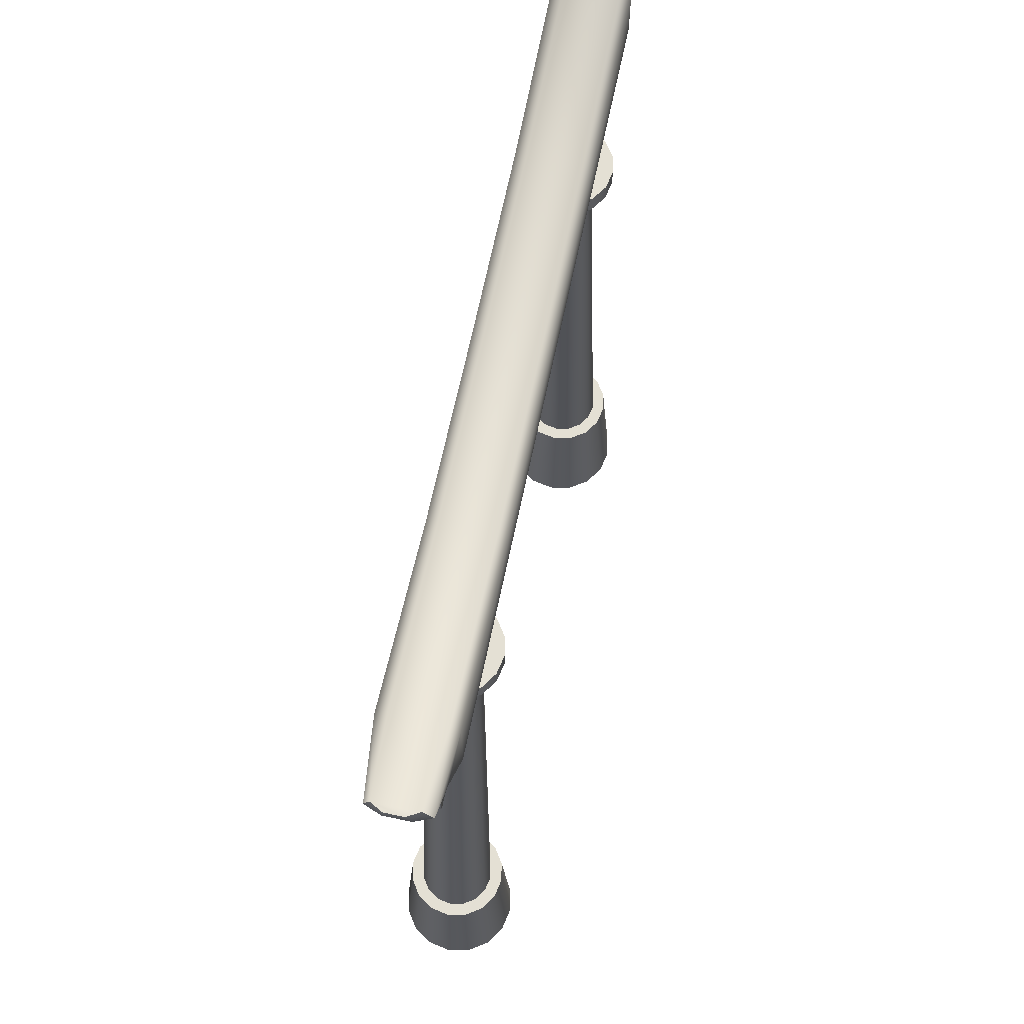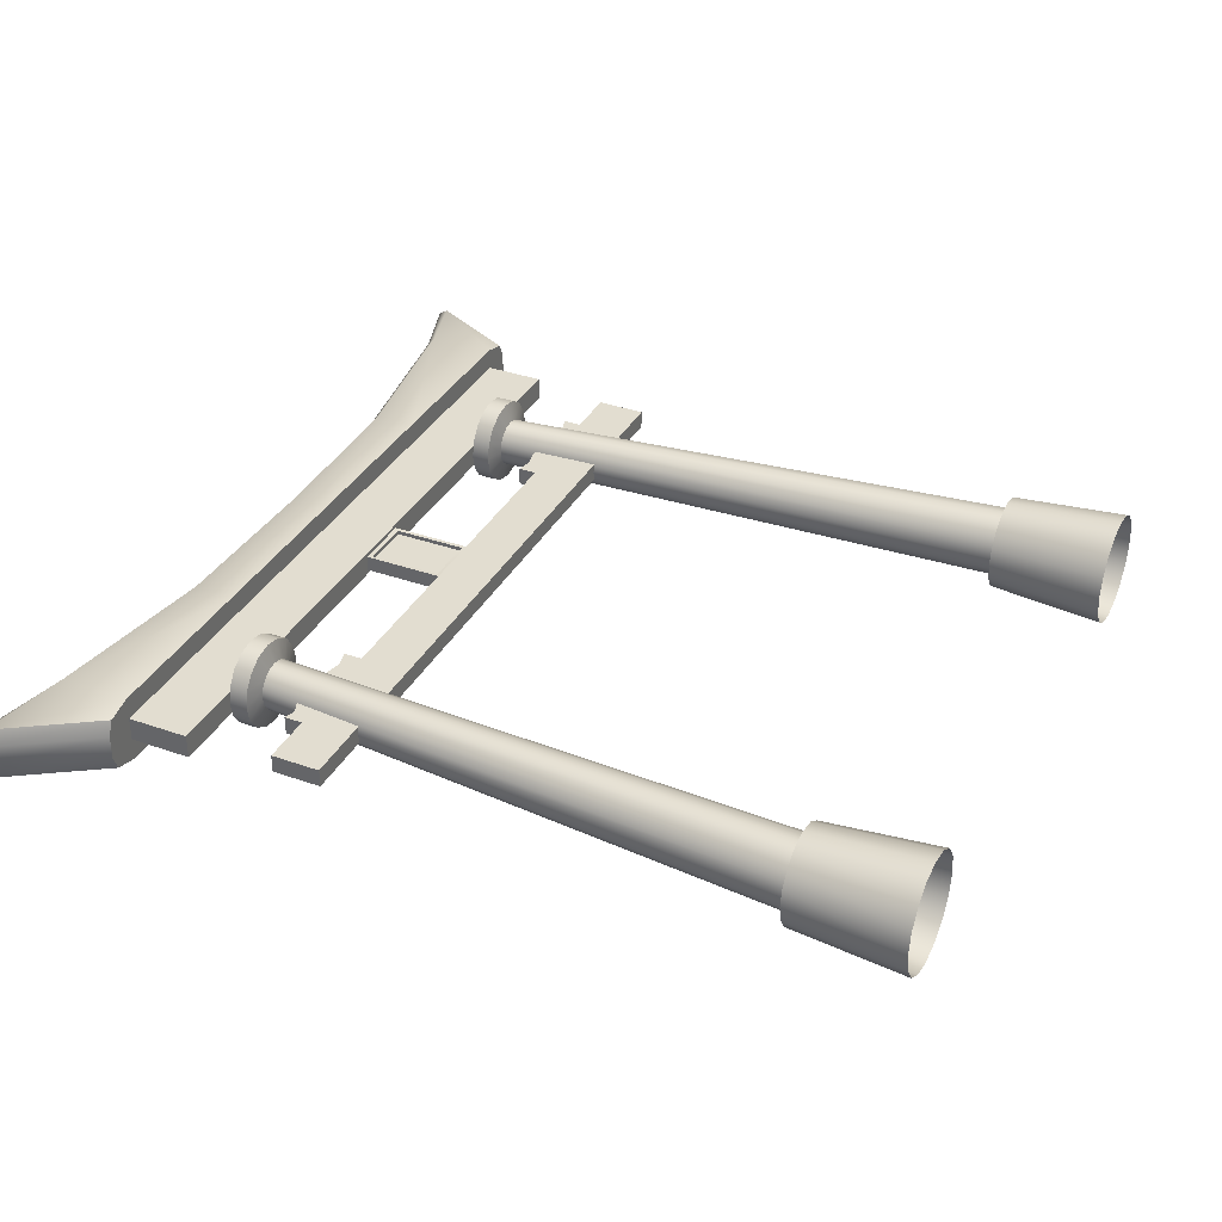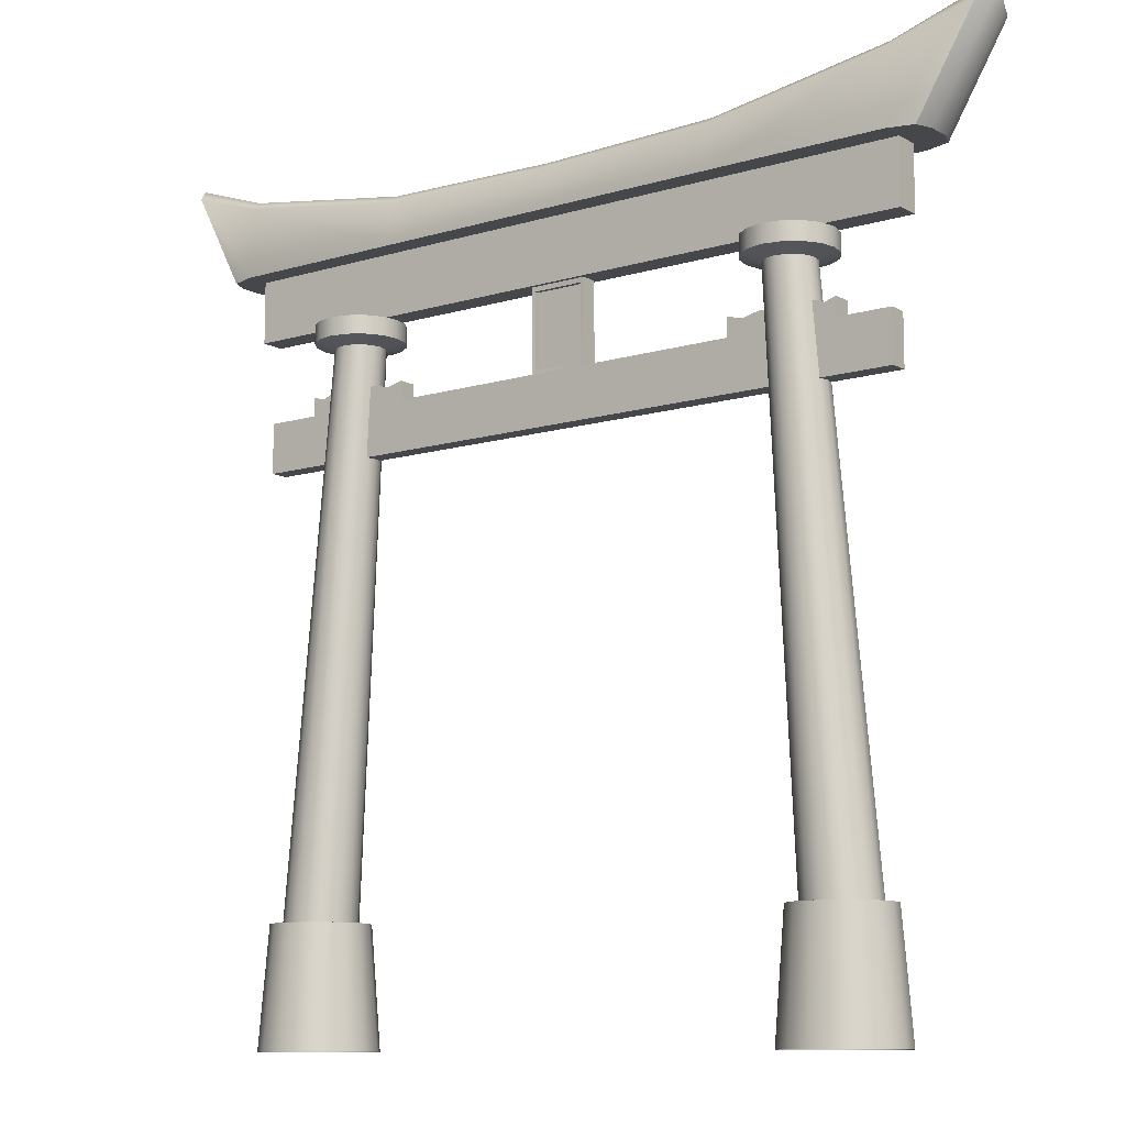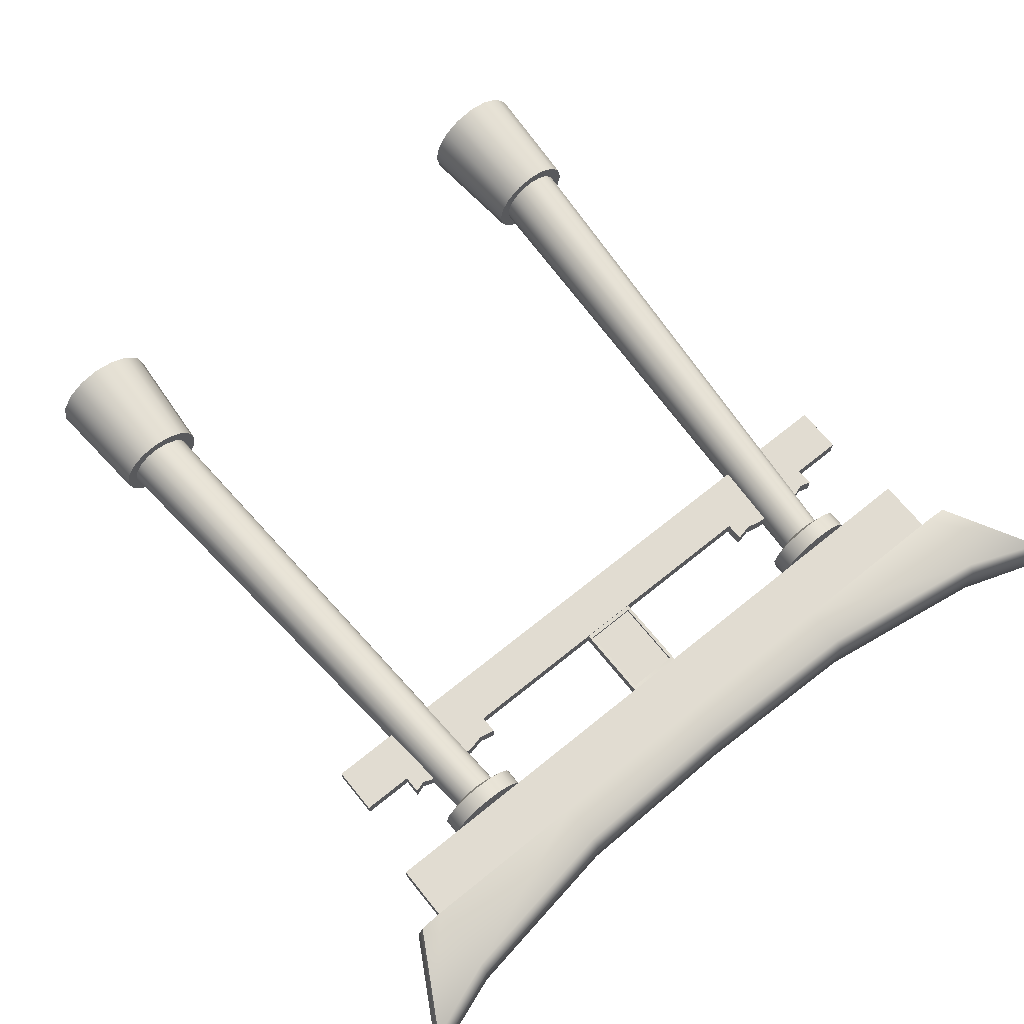
<metadata>
{"format":"obj","ext":"obj","renderer":"f3d","projection":"perspective","resolution":1024,"background":"white","views":[{"elev":66.2,"azim":101.8,"up":"+Y"},{"elev":35.3,"azim":-64.8,"up":"+Z"},{"elev":-10.6,"azim":36.8,"up":"+Y"},{"elev":69.2,"azim":141.0,"up":"+Z"}]}
</metadata>
<code>
o Torii_Cylinder.001
v 2.085 -0.106 -0.4189
v 2.085 0.7585 -0.3514
v 2.245 -0.106 -0.387
v 2.22 0.7585 -0.3246
v 2.381 -0.106 -0.2962
v 2.334 0.7585 -0.2485
v 2.472 -0.106 -0.1603
v 2.41 0.7585 -0.1345
v 2.504 -0.106 0
v 2.437 0.7585 0
v 2.472 -0.106 0.1603
v 2.41 0.7585 0.1345
v 2.381 -0.106 0.2962
v 2.334 0.7585 0.2485
v 2.245 -0.106 0.387
v 2.22 0.7585 0.3246
v 2.085 -0.106 0.4189
v 2.085 0.7585 0.3514
v 1.925 -0.106 0.387
v 1.951 0.7585 0.3246
v 1.789 -0.106 0.2962
v 1.837 0.7585 0.2485
v 1.698 -0.106 0.1603
v 1.761 0.7585 0.1345
v 1.666 -0.106 0
v 1.734 0.7585 0
v 1.698 -0.106 -0.1603
v 1.761 0.7585 -0.1345
v 1.789 -0.106 -0.2962
v 1.837 0.7585 -0.2485
v 1.925 -0.106 -0.387
v 1.951 0.7585 -0.3246
v 2.186 0.7585 -0.2423
v 2.085 0.7585 -0.2623
v 2.271 0.7585 -0.1855
v 2.328 0.7585 -0.1004
v 2.347 0.7585 0
v 2.328 0.7585 0.1004
v 2.271 0.7585 0.1855
v 2.186 0.7585 0.2423
v 2.085 0.7585 0.2623
v 1.985 0.7585 0.2423
v 1.9 0.7585 0.1855
v 1.843 0.7585 0.1004
v 1.823 0.7585 0
v 1.843 0.7585 -0.1004
v 1.9 0.7585 -0.1855
v 1.985 0.7585 -0.2423
v 1.865 4.798 -0.1697
v 1.795 4.798 -0.1837
v 1.924 4.798 -0.1299
v 1.964 4.798 -0.07031
v 1.978 4.798 0
v 1.964 4.798 0.07031
v 1.924 4.798 0.1299
v 1.865 4.798 0.1697
v 1.795 4.798 0.1837
v 1.724 4.798 0.1697
v 1.665 4.798 0.1299
v 1.625 4.798 0.07031
v 1.611 4.798 0
v 1.625 4.798 -0.07031
v 1.665 4.798 -0.1299
v 1.724 4.798 -0.1697
v 1.92 4.837 -0.3028
v 1.795 4.837 -0.3277
v 2.026 4.837 -0.2317
v 2.097 4.837 -0.1254
v 2.122 4.837 0
v 2.097 4.837 0.1254
v 2.026 4.837 0.2317
v 1.92 4.837 0.3028
v 1.795 4.837 0.3277
v 1.669 4.837 0.3028
v 1.563 4.837 0.2317
v 1.492 4.837 0.1254
v 1.467 4.837 0
v 1.492 4.837 -0.1254
v 1.563 4.837 -0.2317
v 1.669 4.837 -0.3028
v 1.92 4.973 -0.3028
v 1.795 4.973 -0.3277
v 2.026 4.973 -0.2317
v 2.097 4.973 -0.1254
v 2.122 4.973 0
v 2.097 4.973 0.1254
v 2.026 4.973 0.2317
v 1.92 4.973 0.3028
v 1.795 4.973 0.3277
v 1.669 4.973 0.3028
v 1.563 4.973 0.2317
v 1.492 4.973 0.1254
v 1.467 4.973 0
v 1.492 4.973 -0.1254
v 1.563 4.973 -0.2317
v 1.669 4.973 -0.3028
v 1.8 4.973 -0.2374
v 1.928 4.973 -0.133
v 2.032 4.973 -0.00563
v 1.669 4.973 -0.1254
v 1.795 4.973 0
v 1.92 4.973 0.1254
v 1.557 4.973 0.00563
v 1.662 4.973 0.133
v 1.789 4.973 0.2374
v 2.651 4.973 -0.08925
v 2.651 4.973 0.08925
v 2.651 5.43 0.08925
v 2.651 5.43 -0.08925
v 2.88 5.43 0.08925
v 2.88 5.43 -0.08925
v 2.833 5.43 0.2053
v 2.833 5.43 -0.2053
v 2.651 5.43 0.2565
v 2.651 5.43 -0.2565
v 3.296 6.165 0.05482
v 3.296 6.165 -0.1237
v 3.249 6.165 0.1709
v 3.249 6.165 -0.2398
v 2.651 5.95 0.2565
v 2.651 5.95 -0.2565
v 3.296 6.232 0.0449
v 3.296 6.232 -0.08397
v 3.249 6.232 0.1287
v 3.249 6.232 -0.1678
v 2.651 6.017 0.1753
v 2.651 6.017 -0.1951
v 1.325 5.43 0.2565
v 1.325 5.74 0.2565
v 1.325 5.807 0.1753
v 1.325 5.43 -0.2565
v 1.325 5.74 -0.2565
v 1.325 5.807 -0.1951
v 2.561 3.993 -0.06836
v 2.561 3.993 0.06837
v 2.561 4.362 0.06837
v 2.561 4.362 -0.06836
v 2.167 4.362 0.06837
v 2.167 4.362 -0.06836
v 2.167 4.499 0.06837
v 2.167 4.499 -0.06836
v 1.358 4.499 0.06837
v 1.358 4.499 -0.06836
v 1.358 3.993 0.06837
v 1.358 3.993 -0.06836
v 1.358 4.362 0.06837
v 1.358 4.362 -0.06836
v 1.596 4.499 -0.06836
v 1.596 4.499 0.06837
v 2.012 4.499 -0.06836
v 2.012 4.499 0.06837
v 1.478 4.472 -0.06836
v 1.478 4.472 0.06837
v 2.082 4.472 0.06837
v 2.082 4.472 -0.06836
v 0.217 4.973 0.05928
v 0.217 4.973 -0.05928
v 0.217 4.362 0.05928
v 0.217 4.362 -0.05928
v 0.1924 4.939 -0.05684
v 0.1924 4.939 0.05684
v 0.1924 4.392 -0.05684
v 0.1924 4.392 0.05684
v 0.1924 4.392 0.02687
v 0.1924 4.392 -0.02687
v 0.1924 4.939 -0.02687
v 0.1924 4.939 0.02687
v -2.085 -0.106 -0.4189
v -2.085 0.7585 -0.3514
v -2.245 -0.106 -0.387
v -2.22 0.7585 -0.3246
v -2.381 -0.106 -0.2962
v -2.334 0.7585 -0.2485
v -2.472 -0.106 -0.1603
v -2.41 0.7585 -0.1345
v -2.504 -0.106 0
v -2.437 0.7585 0
v -2.472 -0.106 0.1603
v -2.41 0.7585 0.1345
v -2.381 -0.106 0.2962
v -2.334 0.7585 0.2485
v -2.245 -0.106 0.387
v -2.22 0.7585 0.3246
v -2.085 -0.106 0.4189
v -2.085 0.7585 0.3514
v -1.925 -0.106 0.387
v -1.951 0.7585 0.3246
v -1.789 -0.106 0.2962
v -1.837 0.7585 0.2485
v -1.698 -0.106 0.1603
v -1.761 0.7585 0.1345
v -1.666 -0.106 0
v -1.734 0.7585 0
v -1.698 -0.106 -0.1603
v -1.761 0.7585 -0.1345
v -1.789 -0.106 -0.2962
v -1.837 0.7585 -0.2485
v -1.925 -0.106 -0.387
v -1.951 0.7585 -0.3246
v -2.186 0.7585 -0.2423
v -2.085 0.7585 -0.2623
v -2.271 0.7585 -0.1855
v -2.328 0.7585 -0.1004
v -2.347 0.7585 0
v -2.328 0.7585 0.1004
v -2.271 0.7585 0.1855
v -2.186 0.7585 0.2423
v -2.085 0.7585 0.2623
v -1.985 0.7585 0.2423
v -1.9 0.7585 0.1855
v -1.843 0.7585 0.1004
v -1.823 0.7585 0
v -1.843 0.7585 -0.1004
v -1.9 0.7585 -0.1855
v -1.985 0.7585 -0.2423
v -1.865 4.798 -0.1697
v -1.795 4.798 -0.1837
v -1.924 4.798 -0.1299
v -1.964 4.798 -0.07031
v -1.978 4.798 0
v -1.964 4.798 0.07031
v -1.924 4.798 0.1299
v -1.865 4.798 0.1697
v -1.795 4.798 0.1837
v -1.724 4.798 0.1697
v -1.665 4.798 0.1299
v -1.625 4.798 0.07031
v -1.611 4.798 0
v -1.625 4.798 -0.07031
v -1.665 4.798 -0.1299
v -1.724 4.798 -0.1697
v -1.92 4.837 -0.3028
v -1.795 4.837 -0.3277
v -2.026 4.837 -0.2317
v -2.097 4.837 -0.1254
v -2.122 4.837 0
v -2.097 4.837 0.1254
v -2.026 4.837 0.2317
v -1.92 4.837 0.3028
v -1.795 4.837 0.3277
v -1.669 4.837 0.3028
v -1.563 4.837 0.2317
v -1.492 4.837 0.1254
v -1.467 4.837 0
v -1.492 4.837 -0.1254
v -1.563 4.837 -0.2317
v -1.669 4.837 -0.3028
v -1.92 4.973 -0.3028
v -1.795 4.973 -0.3277
v -2.026 4.973 -0.2317
v -2.097 4.973 -0.1254
v -2.122 4.973 0
v -2.097 4.973 0.1254
v -2.026 4.973 0.2317
v -1.92 4.973 0.3028
v -1.795 4.973 0.3277
v -1.669 4.973 0.3028
v -1.563 4.973 0.2317
v -1.492 4.973 0.1254
v -1.467 4.973 0
v -1.492 4.973 -0.1254
v -1.563 4.973 -0.2317
v -1.669 4.973 -0.3028
v -1.8 4.973 -0.2374
v -1.928 4.973 -0.133
v -2.032 4.973 -0.00563
v -1.669 4.973 -0.1254
v -1.795 4.973 0
v -1.92 4.973 0.1254
v -1.557 4.973 0.00563
v -1.662 4.973 0.133
v -1.789 4.973 0.2374
v -2.651 4.973 -0.08925
v -2.651 4.973 0.08925
v -2.651 5.43 0.08925
v -2.651 5.43 -0.08925
v -2.88 5.43 0.08925
v -2.88 5.43 -0.08925
v -2.833 5.43 0.2053
v -2.833 5.43 -0.2053
v -2.651 5.43 0.2565
v -2.651 5.43 -0.2565
v 0 5.43 0.2565
v 0 5.43 -0.2565
v -3.296 6.165 0.05482
v -3.296 6.165 -0.1237
v -3.249 6.165 0.1709
v -3.249 6.165 -0.2398
v -2.651 5.95 0.2565
v -2.651 5.95 -0.2565
v 0 5.709 0.2565
v 0 5.709 -0.2565
v -3.296 6.232 0.0449
v -3.296 6.232 -0.08397
v -3.249 6.232 0.1287
v -3.249 6.232 -0.1678
v -2.651 6.017 0.1753
v -2.651 6.017 -0.1951
v 0 5.776 0.1753
v 0 5.776 -0.1951
v -1.325 5.43 0.2565
v -1.325 5.74 0.2565
v -1.325 5.807 0.1753
v -1.325 5.43 -0.2565
v -1.325 5.74 -0.2565
v -1.325 5.807 -0.1951
v -2.561 3.993 -0.06836
v -2.561 3.993 0.06837
v -2.561 4.362 0.06837
v -2.561 4.362 -0.06836
v -2.167 4.362 0.06837
v -2.167 4.362 -0.06836
v -2.167 4.499 0.06837
v -2.167 4.499 -0.06836
v -1.358 4.499 0.06837
v -1.358 4.499 -0.06836
v -1.358 3.993 0.06837
v -1.358 3.993 -0.06836
v -1.358 4.362 0.06837
v -1.358 4.362 -0.06836
v -1.596 4.499 -0.06836
v -1.596 4.499 0.06837
v -2.012 4.499 -0.06836
v -2.012 4.499 0.06837
v -1.478 4.472 -0.06836
v -1.478 4.472 0.06837
v -2.082 4.472 0.06837
v -2.082 4.472 -0.06836
v -0.217 4.973 0.05928
v -0.217 4.973 -0.05928
v -0.217 4.362 0.05928
v -0.217 4.362 -0.05928
v -0.1924 4.939 -0.05684
v -0.1924 4.939 0.05684
v -0.1924 4.392 -0.05684
v -0.1924 4.392 0.05684
v -0.1924 4.392 0.02687
v -0.1924 4.392 -0.02687
v -0.1924 4.939 -0.02687
v -0.1924 4.939 0.02687
v 1.325 4.973 -0.08925
v 0 4.973 -0.08925
v -1.325 4.973 -0.08925
v -1.325 4.973 0.08925
v 0 4.973 0.08925
v 1.325 4.973 0.08925
v 1.325 5.43 0.2565
v 0 5.43 0.2565
v -1.325 5.43 0.2565
v 1.325 5.43 -0.08925
v 0 5.43 -0.08925
v -1.325 5.43 -0.08925
v -1.325 5.43 0.08925
v 0 5.43 0.08925
v 1.325 5.43 0.08925
f 353 354 348 349
f 275 353 349 281
f 355 108 114 347
f 354 355 347 348
f 1 2 4 3
f 3 4 6 5
f 5 6 8 7
f 7 8 10 9
f 9 10 12 11
f 11 12 14 13
f 13 14 16 15
f 15 16 18 17
f 17 18 20 19
f 19 20 22 21
f 21 22 24 23
f 23 24 26 25
f 25 26 28 27
f 27 28 30 29
f 4 2 34 33
f 29 30 32 31
f 31 32 2 1
f 39 38 54 55
f 28 26 45 46
f 14 12 38 39
f 24 22 43 44
f 2 32 48 34
f 10 8 36 37
f 20 18 41 42
f 30 28 46 47
f 6 4 33 35
f 16 14 39 40
f 26 24 44 45
f 12 10 37 38
f 22 20 42 43
f 32 30 47 48
f 8 6 35 36
f 18 16 40 41
f 60 59 75 76
f 47 46 62 63
f 40 39 55 56
f 48 47 63 64
f 41 40 56 57
f 33 34 50 49
f 34 48 64 50
f 42 41 57 58
f 35 33 49 51
f 43 42 58 59
f 36 35 51 52
f 44 43 59 60
f 37 36 52 53
f 45 44 60 61
f 38 37 53 54
f 46 45 61 62
f 65 66 82 81
f 53 52 68 69
f 61 60 76 77
f 54 53 69 70
f 62 61 77 78
f 55 54 70 71
f 63 62 78 79
f 56 55 71 72
f 64 63 79 80
f 57 56 72 73
f 49 50 66 65
f 50 64 80 66
f 58 57 73 74
f 51 49 65 67
f 59 58 74 75
f 52 51 67 68
f 82 96 97 81
f 66 80 96 82
f 74 73 89 90
f 67 65 81 83
f 75 74 90 91
f 68 67 83 84
f 76 75 91 92
f 69 68 84 85
f 77 76 92 93
f 70 69 85 86
f 78 77 93 94
f 71 70 86 87
f 79 78 94 95
f 72 71 87 88
f 80 79 95 96
f 73 72 88 89
f 96 95 100 97
f 95 94 103 100
f 94 93 92 103
f 81 97 98 83
f 97 100 101 98
f 100 103 104 101
f 103 92 91 104
f 83 98 99 84
f 98 101 102 99
f 101 104 105 102
f 104 91 90 105
f 84 99 86 85
f 99 102 87 86
f 102 105 88 87
f 105 90 89 88
f 106 109 108 107
f 108 109 111 110
f 114 108 110 112
f 113 111 109 115
f 109 350 131 115
f 318 145 144 317
f 114 112 118 120
f 112 110 116 118
f 131 284 292 132
f 113 115 121 119
f 111 113 119 117
f 110 111 117 116
f 128 114 120 129
f 120 118 124 126
f 118 116 122 124
f 132 292 300 133
f 119 121 127 125
f 117 119 125 123
f 116 117 123 122
f 129 120 126 130
f 291 129 130 299
f 283 128 129 291
f 121 132 133 127
f 115 131 132 121
f 125 127 126 124
f 127 133 130 126
f 133 300 299 130
f 123 125 124 122
f 134 137 136 135
f 134 139 137
f 136 138 135
f 137 139 138 136
f 152 143 142 153
f 319 146 147 320
f 317 144 146 319
f 320 147 145 318
f 333 330 157 160
f 143 147 146 142
f 139 134 145 147
f 151 149 146 138
f 150 148 149 151
f 148 152 153 149
f 134 135 144 145
f 141 155 154 140
f 155 150 151 154
f 139 150 155
f 139 155 141
f 138 154 151
f 138 140 154
f 146 153 142
f 153 146 149
f 147 152 148
f 139 147 148 150
f 147 143 152
f 146 144 135 138
f 139 141 140 138
f 156 158 159 157
f 338 339 166 165
f 163 161 167 164
f 335 338 165 162
f 162 160 157 159
f 161 163 158 156
f 166 339 333 160
f 336 331 158 163
f 156 329 334 161
f 159 332 335 162
f 340 337 164 167
f 334 340 167 161
f 160 162 165 166
f 164 337 336 163
f 168 170 171 169
f 170 172 173 171
f 172 174 175 173
f 174 176 177 175
f 176 178 179 177
f 178 180 181 179
f 180 182 183 181
f 182 184 185 183
f 184 186 187 185
f 186 188 189 187
f 188 190 191 189
f 190 192 193 191
f 192 194 195 193
f 194 196 197 195
f 171 200 201 169
f 196 198 199 197
f 198 168 169 199
f 206 222 221 205
f 195 213 212 193
f 181 206 205 179
f 191 211 210 189
f 169 201 215 199
f 177 204 203 175
f 187 209 208 185
f 197 214 213 195
f 173 202 200 171
f 183 207 206 181
f 193 212 211 191
f 179 205 204 177
f 189 210 209 187
f 199 215 214 197
f 175 203 202 173
f 185 208 207 183
f 227 243 242 226
f 214 230 229 213
f 207 223 222 206
f 215 231 230 214
f 208 224 223 207
f 200 216 217 201
f 201 217 231 215
f 209 225 224 208
f 202 218 216 200
f 210 226 225 209
f 203 219 218 202
f 211 227 226 210
f 204 220 219 203
f 212 228 227 211
f 205 221 220 204
f 213 229 228 212
f 232 248 249 233
f 220 236 235 219
f 228 244 243 227
f 221 237 236 220
f 229 245 244 228
f 222 238 237 221
f 230 246 245 229
f 223 239 238 222
f 231 247 246 230
f 224 240 239 223
f 216 232 233 217
f 217 233 247 231
f 225 241 240 224
f 218 234 232 216
f 226 242 241 225
f 219 235 234 218
f 249 248 264 263
f 233 249 263 247
f 241 257 256 240
f 234 250 248 232
f 242 258 257 241
f 235 251 250 234
f 243 259 258 242
f 236 252 251 235
f 244 260 259 243
f 237 253 252 236
f 245 261 260 244
f 238 254 253 237
f 246 262 261 245
f 239 255 254 238
f 247 263 262 246
f 240 256 255 239
f 263 264 267 262
f 262 267 270 261
f 261 270 259 260
f 248 250 265 264
f 264 265 268 267
f 267 268 271 270
f 270 271 258 259
f 250 251 266 265
f 265 266 269 268
f 268 269 272 271
f 271 272 257 258
f 251 252 253 266
f 266 253 254 269
f 269 254 255 272
f 272 255 256 257
f 273 274 275 276
f 275 277 278 276
f 281 279 277 275
f 280 282 276 278
f 281 289 287 279
f 279 287 285 277
f 304 305 292 284
f 280 288 290 282
f 278 286 288 280
f 277 285 286 278
f 301 302 289 281
f 289 297 295 287
f 287 295 293 285
f 305 306 300 292
f 288 296 298 290
f 286 294 296 288
f 285 293 294 286
f 302 303 297 289
f 291 299 303 302
f 283 291 302 301
f 290 298 306 305
f 282 290 305 304
f 296 295 297 298
f 298 297 303 306
f 306 303 299 300
f 294 293 295 296
f 307 308 309 310
f 307 310 312
f 309 308 311
f 310 309 311 312
f 325 326 315 316
f 316 315 319 320
f 312 320 318 307
f 324 311 319 322
f 323 324 322 321
f 321 322 326 325
f 307 318 317 308
f 314 313 327 328
f 328 327 324 323
f 312 328 323
f 312 314 328
f 311 324 327
f 311 327 313
f 319 315 326
f 326 322 319
f 320 321 325
f 312 323 321 320
f 320 325 316
f 319 311 308 317
f 312 311 313 314
f 329 330 332 331
f 336 337 340 334
f 335 332 330 333
f 334 329 331 336
f 333 339 338 335
f 341 106 107 346
f 273 343 344 274
f 343 342 345 344
f 342 341 346 345
f 108 355 346 107
f 355 354 345 346
f 354 353 344 345
f 353 275 274 344
f 276 352 343 273
f 352 351 342 343
f 351 350 341 342
f 350 109 106 341
f 350 351 284 131
f 351 352 304 284
f 352 276 282 304

</code>
